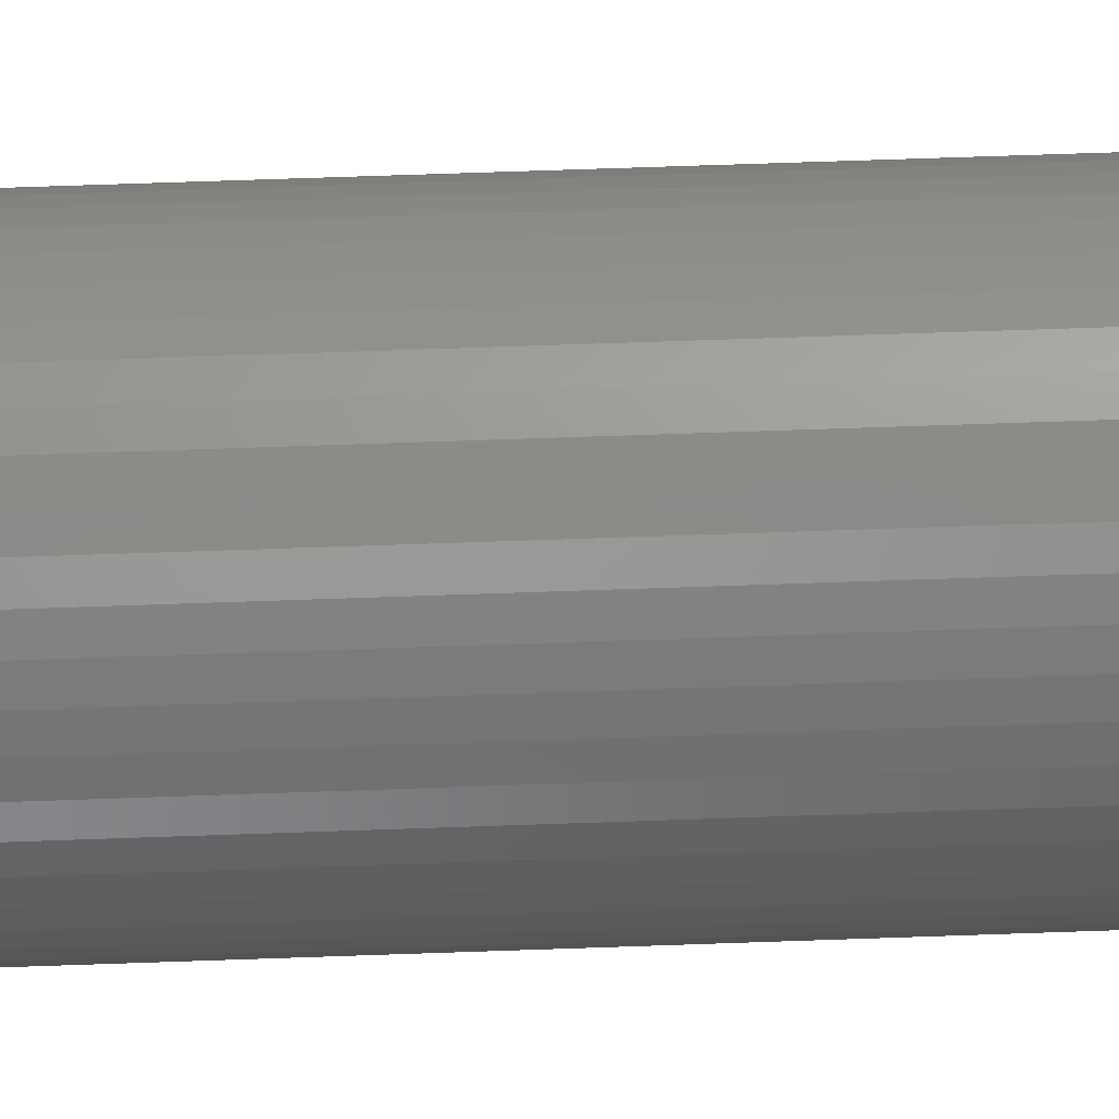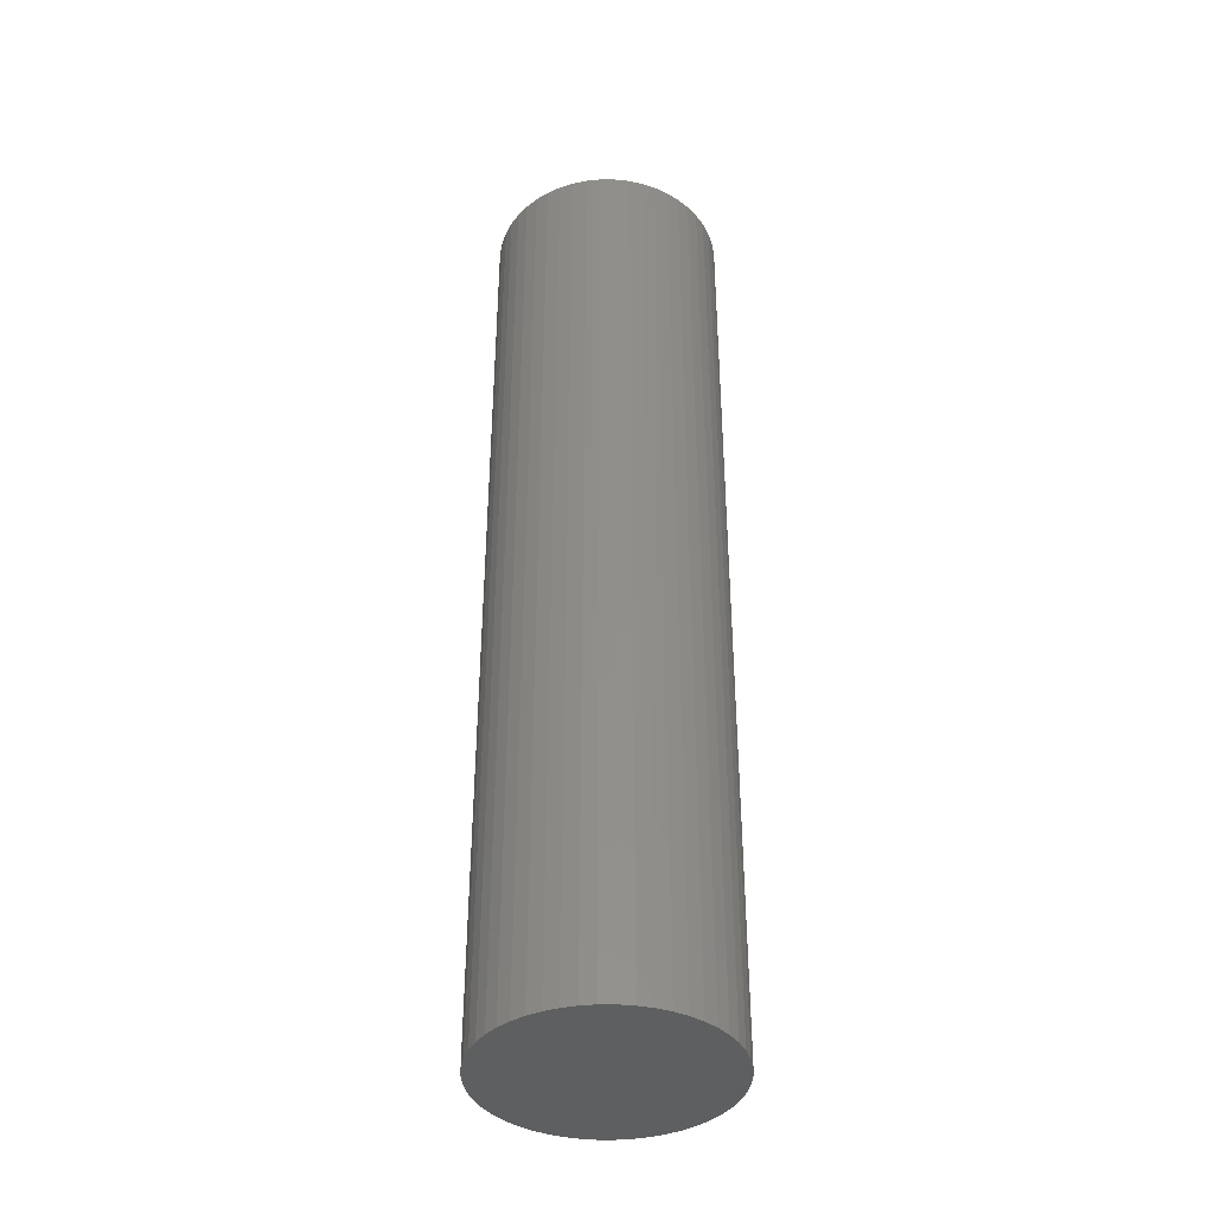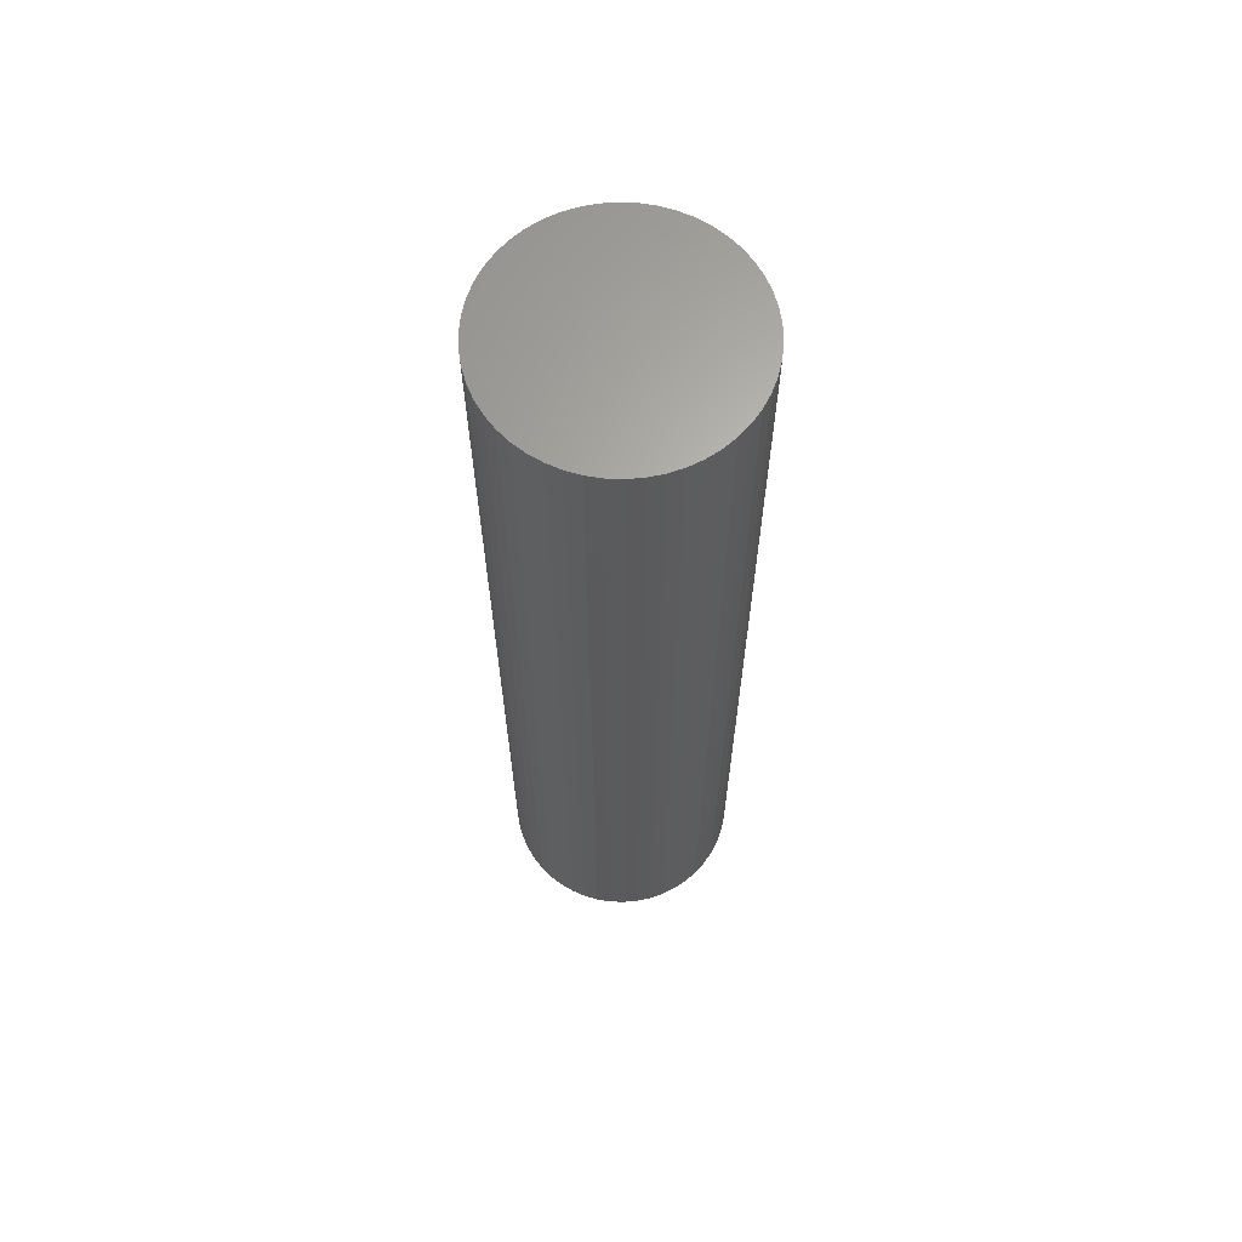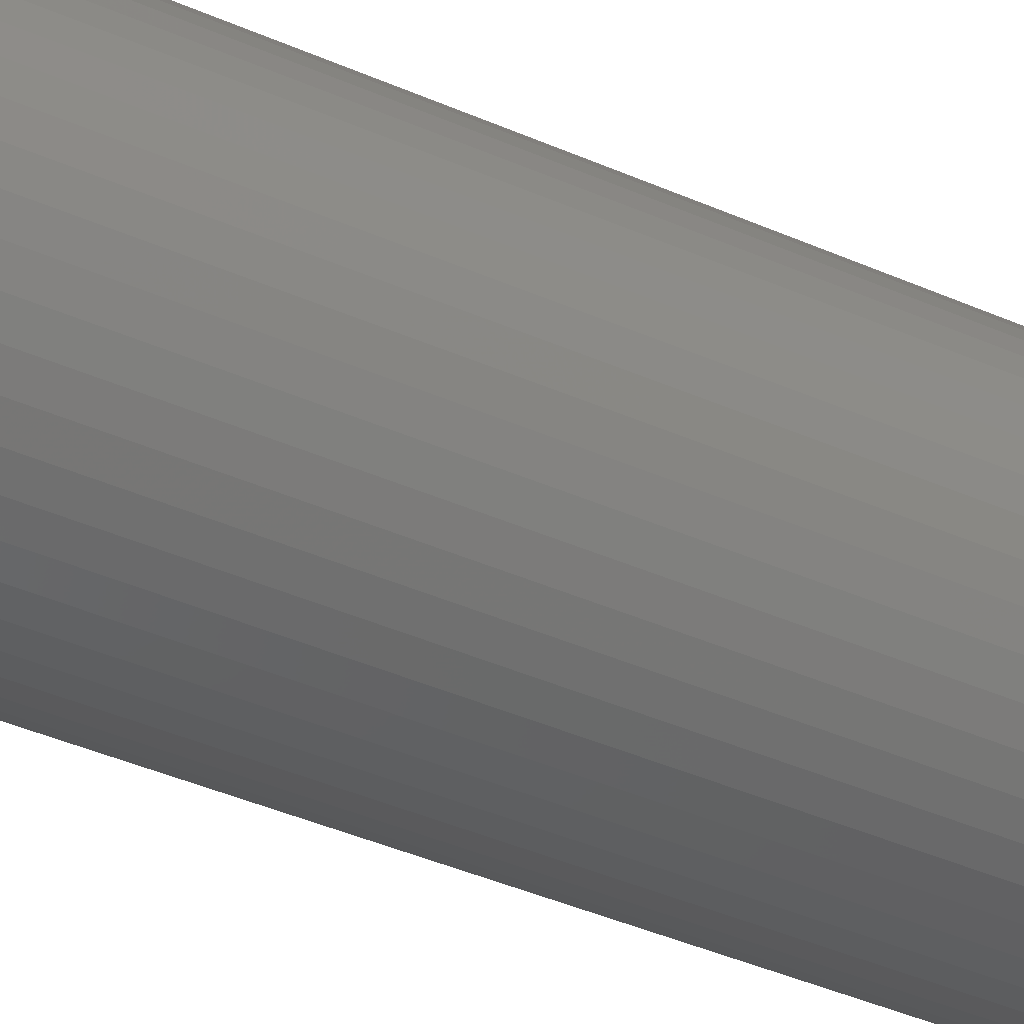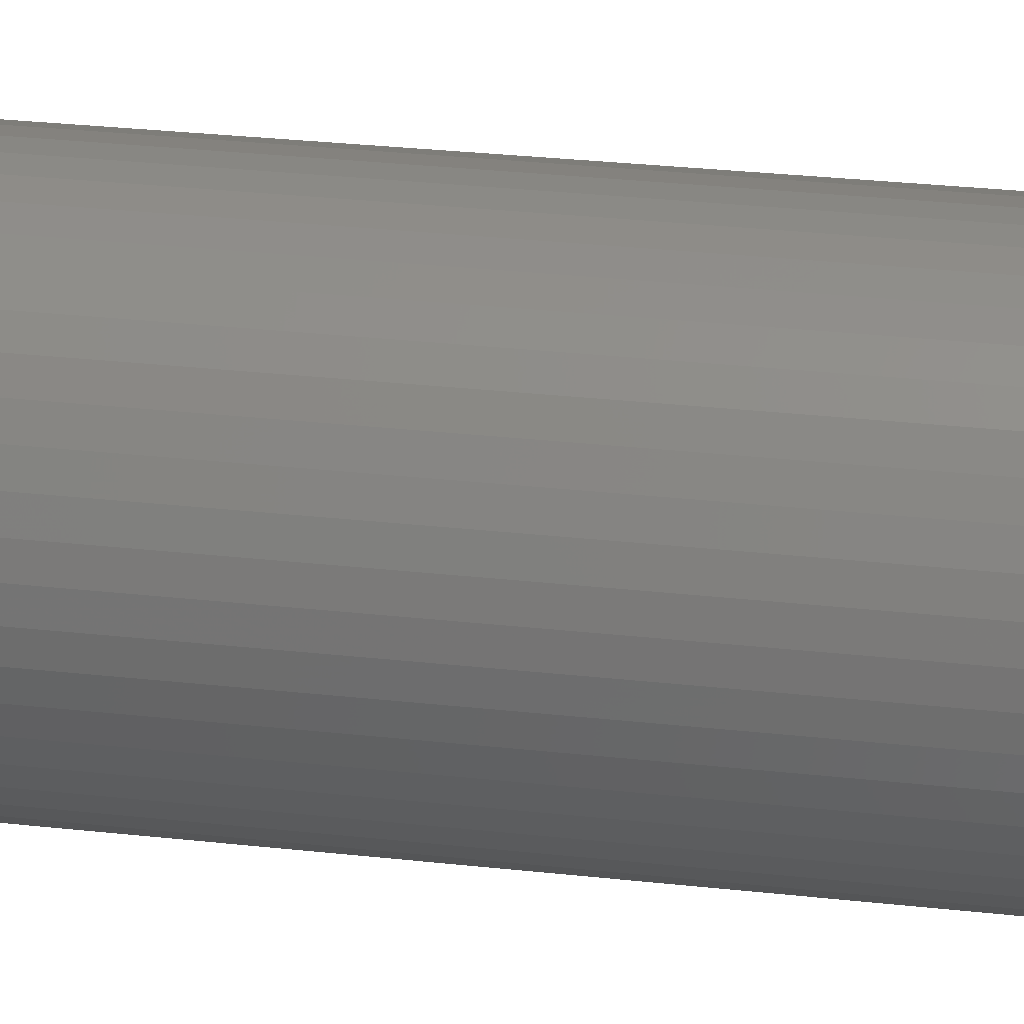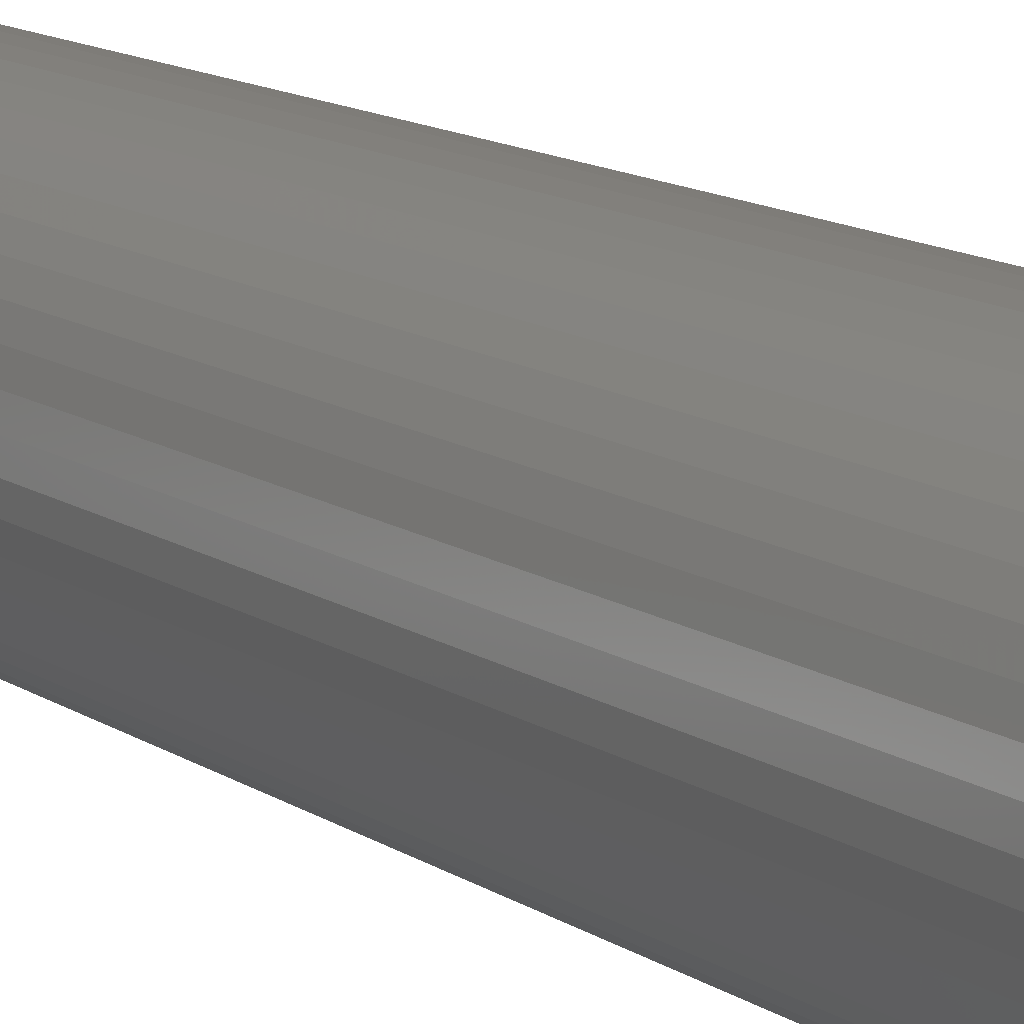
<metadata>
{"format":"stl","ext":"stl","renderer":"f3d","projection":"perspective","resolution":1024,"background":"white","views":[{"elev":69.2,"azim":-92.0,"up":"+Y"},{"elev":-39.4,"azim":79.0,"up":"+Z"},{"elev":65.0,"azim":174.9,"up":"+Z"},{"elev":-37.5,"azim":-120.1,"up":"+Y"},{"elev":24.3,"azim":-78.9,"up":"+Y"},{"elev":12.1,"azim":-32.3,"up":"+Y"}]}
</metadata>
<code>
# stl→obj: 100 verts, 196 faces
v 4.35 0 18
v 4.316 0.5452 -18
v 4.316 0.5452 18
v 4.35 0 -18
v -4.35 0 -18
v -4.316 0.5452 18
v -4.316 0.5452 -18
v -4.35 0 18
v 0.2731 4.341 -18
v -0.2731 4.341 18
v 0.2731 4.341 18
v -0.2731 4.341 -18
v 4.316 -0.5452 18
v 4.213 1.082 18
v 4.213 -1.082 18
v 4.045 1.601 18
v 4.045 -1.601 18
v 3.812 2.096 18
v 3.812 -2.096 18
v 3.519 2.557 18
v 3.519 -2.557 18
v 3.171 2.978 18
v 3.171 -2.978 18
v 2.773 3.352 18
v 2.773 -3.352 18
v 2.331 3.673 18
v 2.331 -3.673 18
v 1.852 3.936 18
v 1.852 -3.936 18
v 1.344 4.137 18
v 1.344 -4.137 18
v 0.8151 4.273 18
v 0.8151 -4.273 18
v 0.2731 -4.341 18
v -0.2731 -4.341 18
v -0.8151 4.273 18
v -0.8151 -4.273 18
v -1.344 4.137 18
v -1.344 -4.137 18
v -1.852 3.936 18
v -1.852 -3.936 18
v -2.331 3.673 18
v -2.331 -3.673 18
v -2.773 3.352 18
v -2.773 -3.352 18
v -3.171 2.978 18
v -3.171 -2.978 18
v -3.519 2.557 18
v -3.519 -2.557 18
v -3.812 2.096 18
v -3.812 -2.096 18
v -4.045 1.601 18
v -4.045 -1.601 18
v -4.213 1.082 18
v -4.213 -1.082 18
v -4.316 -0.5452 18
v 3.171 2.978 -18
v 2.773 3.352 -18
v 4.316 -0.5452 -18
v 4.213 -1.082 -18
v 4.213 1.082 -18
v 4.045 -1.601 -18
v 4.045 1.601 -18
v 3.812 -2.096 -18
v 3.812 2.096 -18
v 3.519 -2.557 -18
v 3.519 2.557 -18
v 3.171 -2.978 -18
v 2.773 -3.352 -18
v 2.331 -3.673 -18
v 2.331 3.673 -18
v 1.852 -3.936 -18
v 1.852 3.936 -18
v 1.344 -4.137 -18
v 1.344 4.137 -18
v 0.8151 -4.273 -18
v 0.8151 4.273 -18
v 0.2731 -4.341 -18
v -0.2731 -4.341 -18
v -0.8151 -4.273 -18
v -0.8151 4.273 -18
v -1.344 -4.137 -18
v -1.344 4.137 -18
v -1.852 -3.936 -18
v -1.852 3.936 -18
v -2.331 -3.673 -18
v -2.331 3.673 -18
v -2.773 -3.352 -18
v -2.773 3.352 -18
v -3.171 -2.978 -18
v -3.171 2.978 -18
v -3.519 -2.557 -18
v -3.519 2.557 -18
v -3.812 -2.096 -18
v -3.812 2.096 -18
v -4.045 -1.601 -18
v -4.045 1.601 -18
v -4.213 -1.082 -18
v -4.213 1.082 -18
v -4.316 -0.5452 -18
f 1 2 3
f 2 1 4
f 5 6 7
f 6 5 8
f 9 10 11
f 10 9 12
f 3 13 1
f 14 13 3
f 14 15 13
f 16 15 14
f 16 17 15
f 18 17 16
f 18 19 17
f 20 19 18
f 20 21 19
f 22 21 20
f 22 23 21
f 24 23 22
f 24 25 23
f 26 25 24
f 26 27 25
f 28 27 26
f 28 29 27
f 30 29 28
f 30 31 29
f 32 31 30
f 32 33 31
f 11 33 32
f 11 34 33
f 10 34 11
f 10 35 34
f 36 35 10
f 36 37 35
f 38 37 36
f 38 39 37
f 40 39 38
f 40 41 39
f 42 41 40
f 42 43 41
f 44 43 42
f 44 45 43
f 46 45 44
f 46 47 45
f 48 47 46
f 48 49 47
f 50 49 48
f 50 51 49
f 52 51 50
f 52 53 51
f 54 53 52
f 54 55 53
f 6 55 54
f 6 56 55
f 56 6 8
f 57 24 22
f 24 57 58
f 59 2 4
f 60 2 59
f 60 61 2
f 62 61 60
f 62 63 61
f 64 63 62
f 64 65 63
f 66 65 64
f 66 67 65
f 68 67 66
f 68 57 67
f 69 57 68
f 69 58 57
f 70 58 69
f 70 71 58
f 72 71 70
f 72 73 71
f 74 73 72
f 74 75 73
f 76 75 74
f 76 77 75
f 78 77 76
f 78 9 77
f 79 9 78
f 79 12 9
f 80 12 79
f 80 81 12
f 82 81 80
f 82 83 81
f 84 83 82
f 84 85 83
f 86 85 84
f 86 87 85
f 88 87 86
f 88 89 87
f 90 89 88
f 90 91 89
f 92 91 90
f 92 93 91
f 94 93 92
f 94 95 93
f 96 95 94
f 96 97 95
f 98 97 96
f 98 99 97
f 100 99 98
f 100 7 99
f 7 100 5
f 89 46 44
f 46 89 91
f 83 40 38
f 40 83 85
f 16 65 18
f 65 16 63
f 18 67 20
f 67 18 65
f 75 32 30
f 32 75 77
f 71 28 26
f 28 71 73
f 97 50 95
f 50 97 52
f 93 46 91
f 46 93 48
f 12 36 10
f 36 12 81
f 19 62 17
f 62 19 64
f 17 60 15
f 60 17 62
f 14 63 16
f 63 14 61
f 3 61 14
f 61 3 2
f 73 30 28
f 30 73 75
f 58 26 24
f 26 58 71
f 99 52 97
f 52 99 54
f 85 42 40
f 42 85 87
f 13 4 1
f 4 13 59
f 15 59 13
f 59 15 60
f 90 45 47
f 45 90 88
f 100 8 5
f 8 100 56
f 79 34 35
f 34 79 78
f 20 57 22
f 57 20 67
f 77 11 32
f 11 77 9
f 95 48 93
f 48 95 50
f 7 54 99
f 54 7 6
f 87 44 42
f 44 87 89
f 81 38 36
f 38 81 83
f 23 66 21
f 66 23 68
f 72 27 29
f 27 72 70
f 69 23 25
f 23 69 68
f 84 39 41
f 39 84 82
f 90 49 92
f 49 90 47
f 74 29 31
f 29 74 72
f 76 31 33
f 31 76 74
f 78 33 34
f 33 78 76
f 21 64 19
f 64 21 66
f 80 35 37
f 35 80 79
f 86 41 43
f 41 86 84
f 94 53 96
f 53 94 51
f 96 55 98
f 55 96 53
f 98 56 100
f 56 98 55
f 70 25 27
f 25 70 69
f 88 43 45
f 43 88 86
f 82 37 39
f 37 82 80
f 92 51 94
f 51 92 49

</code>
